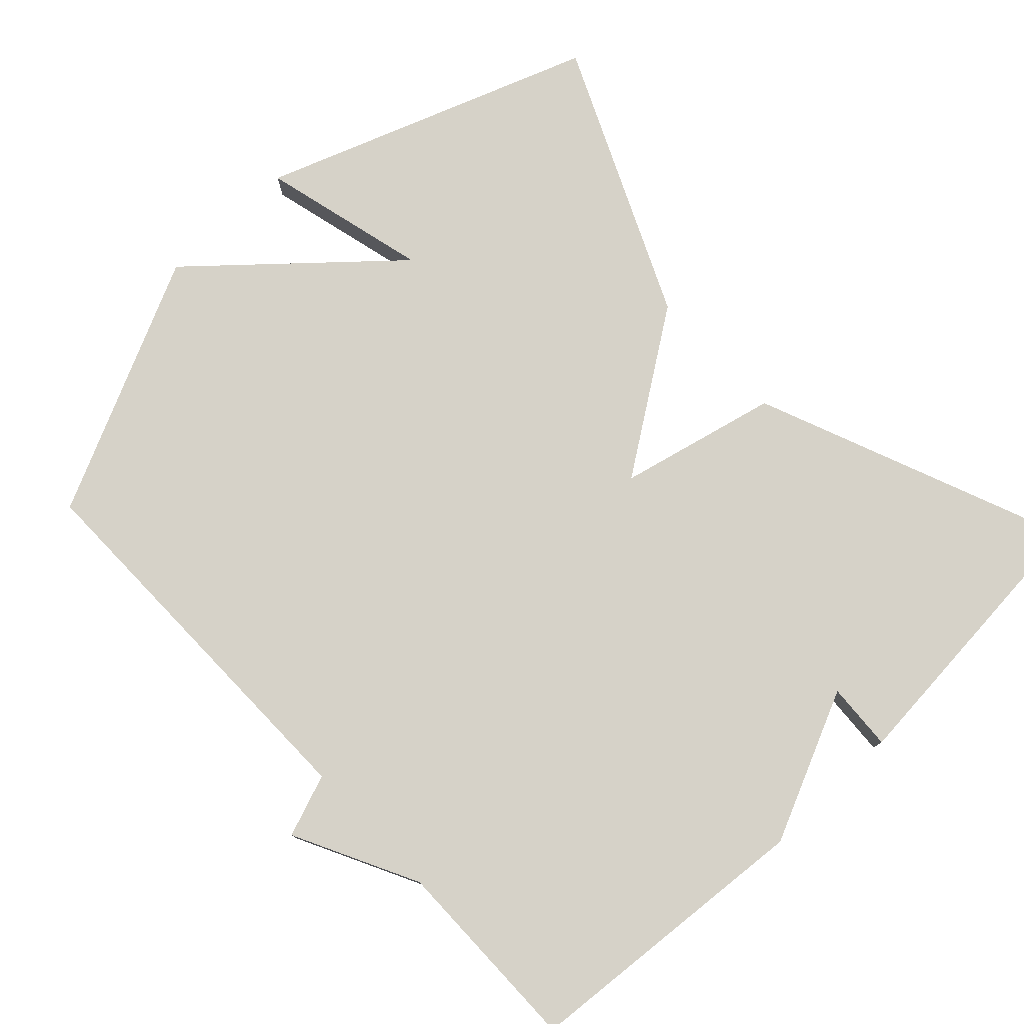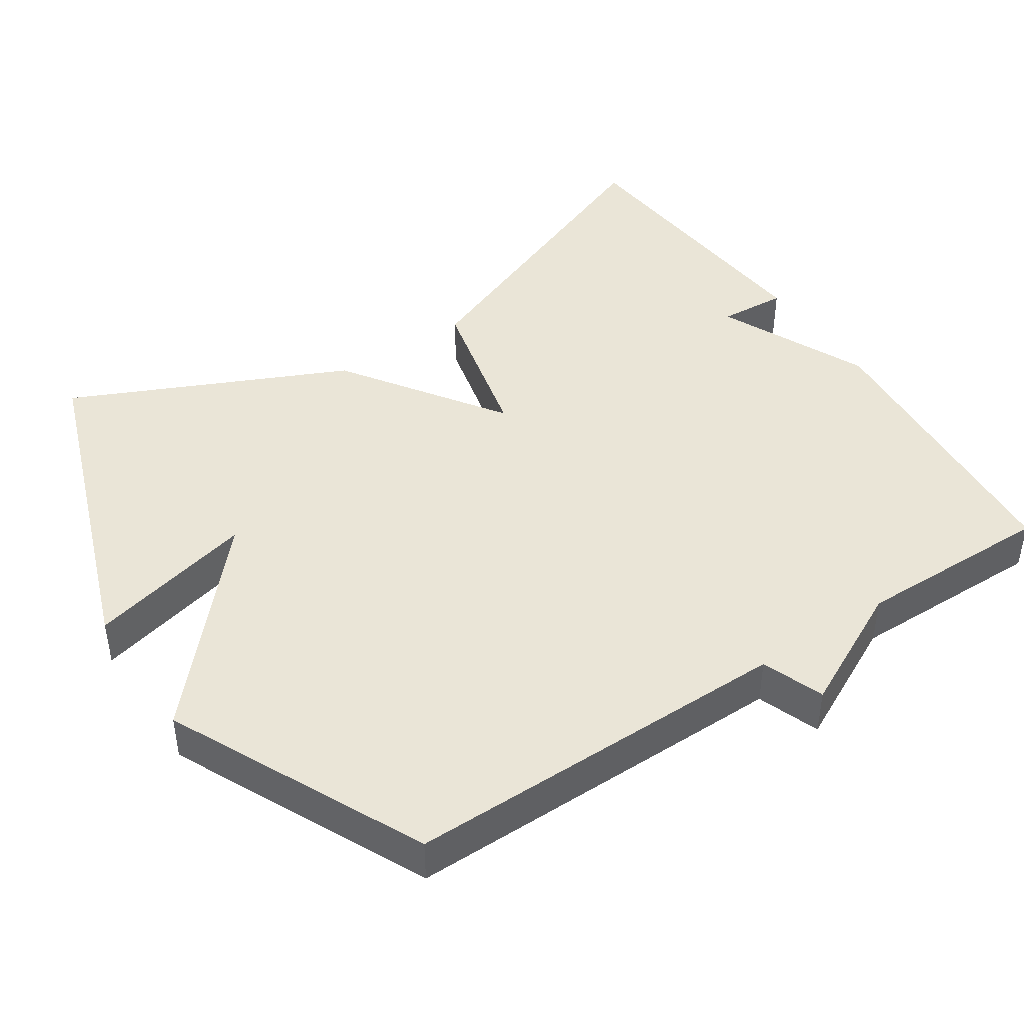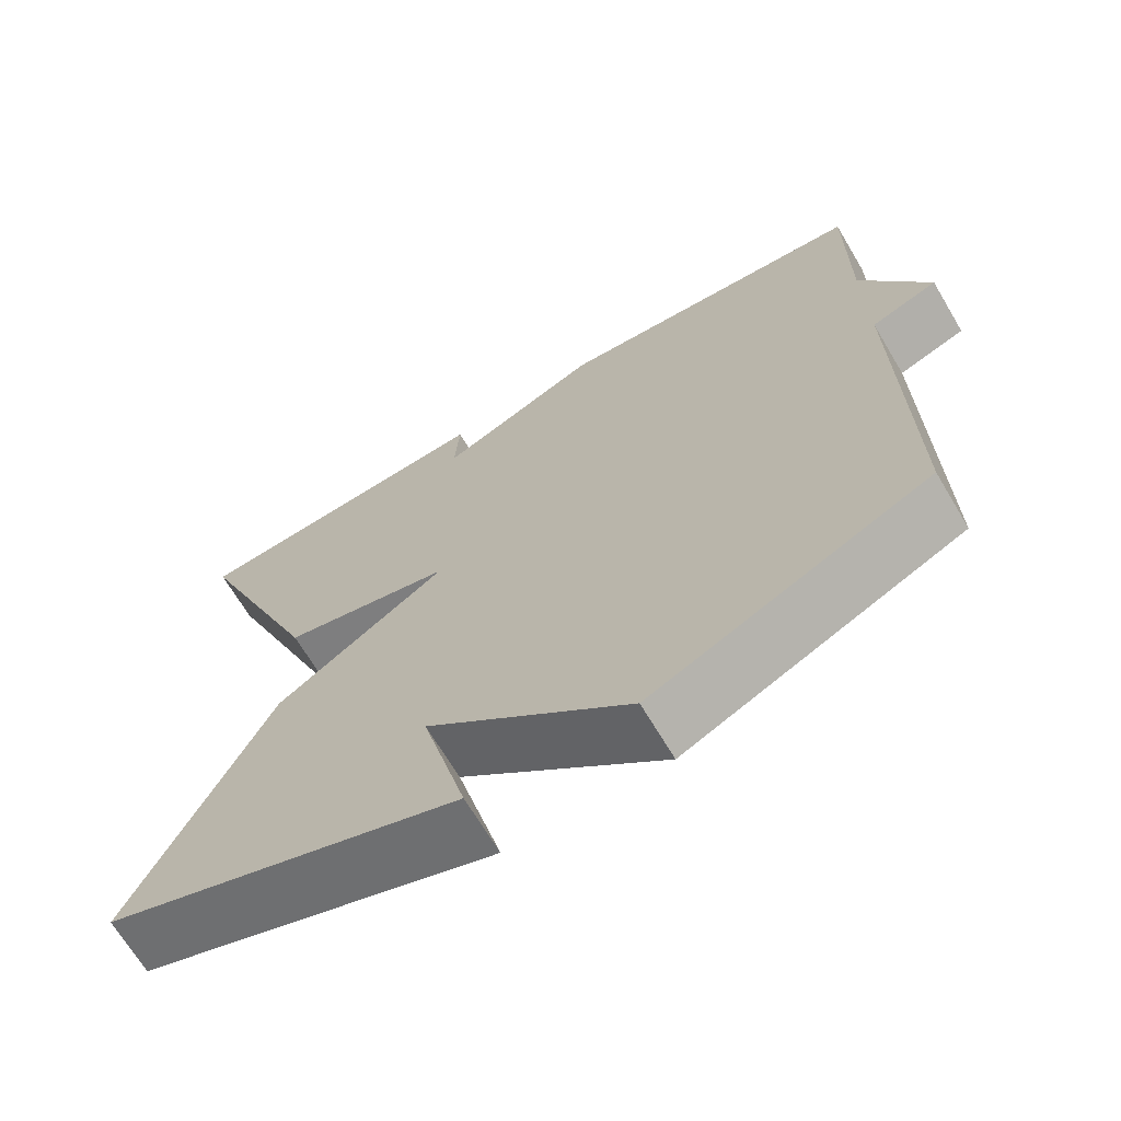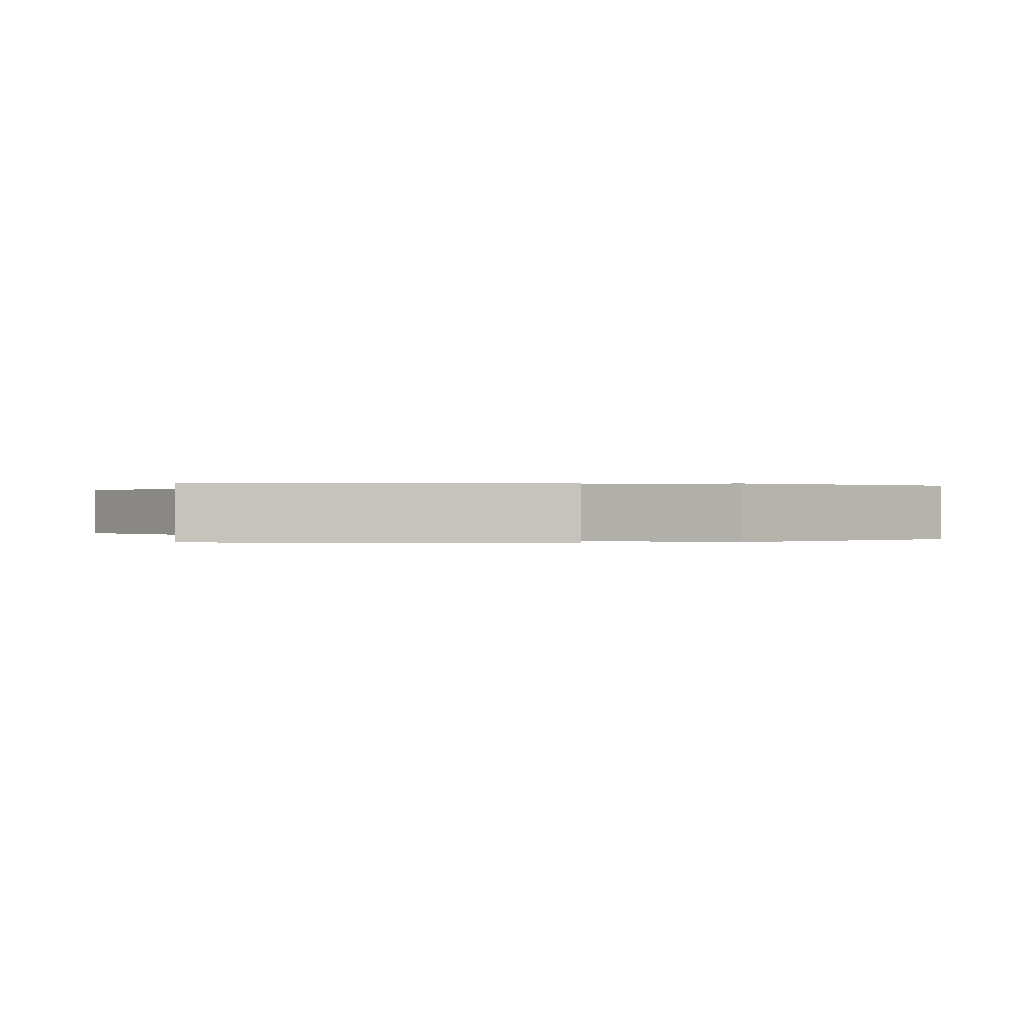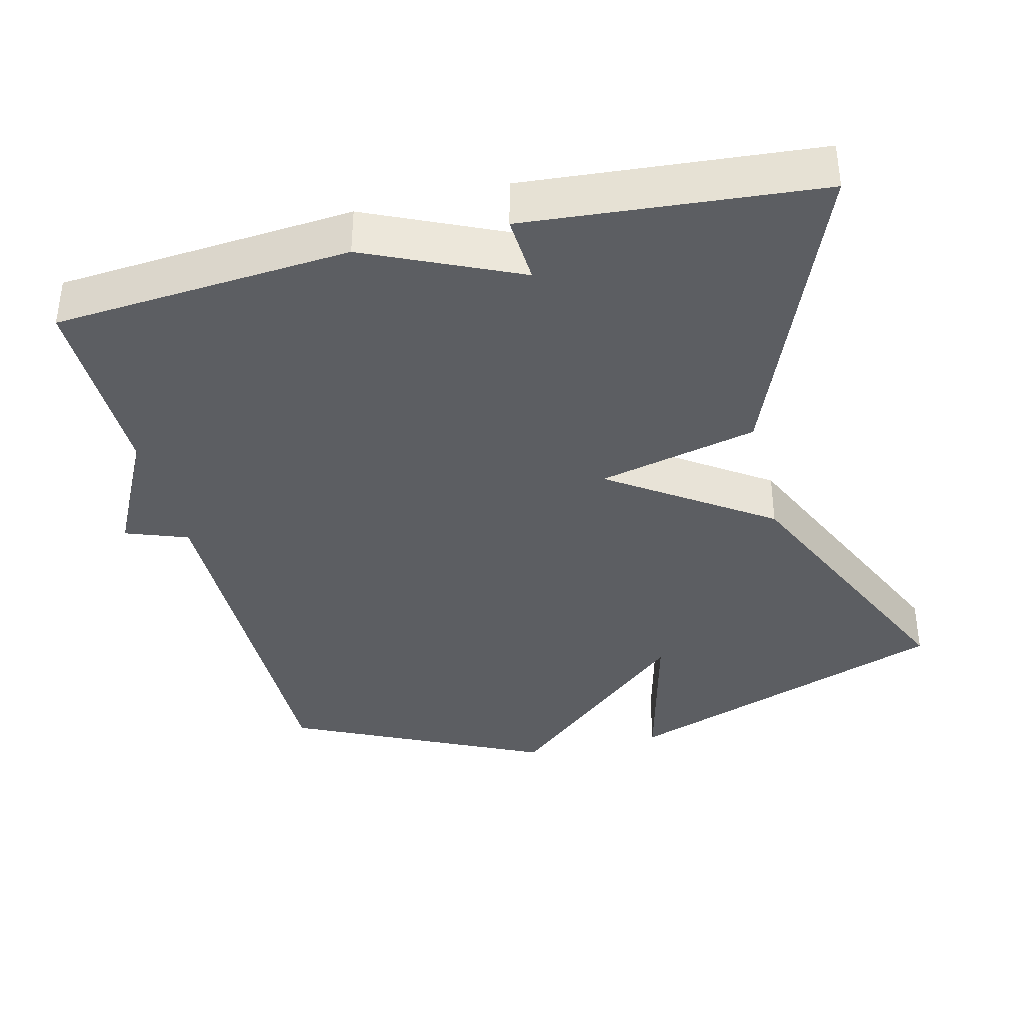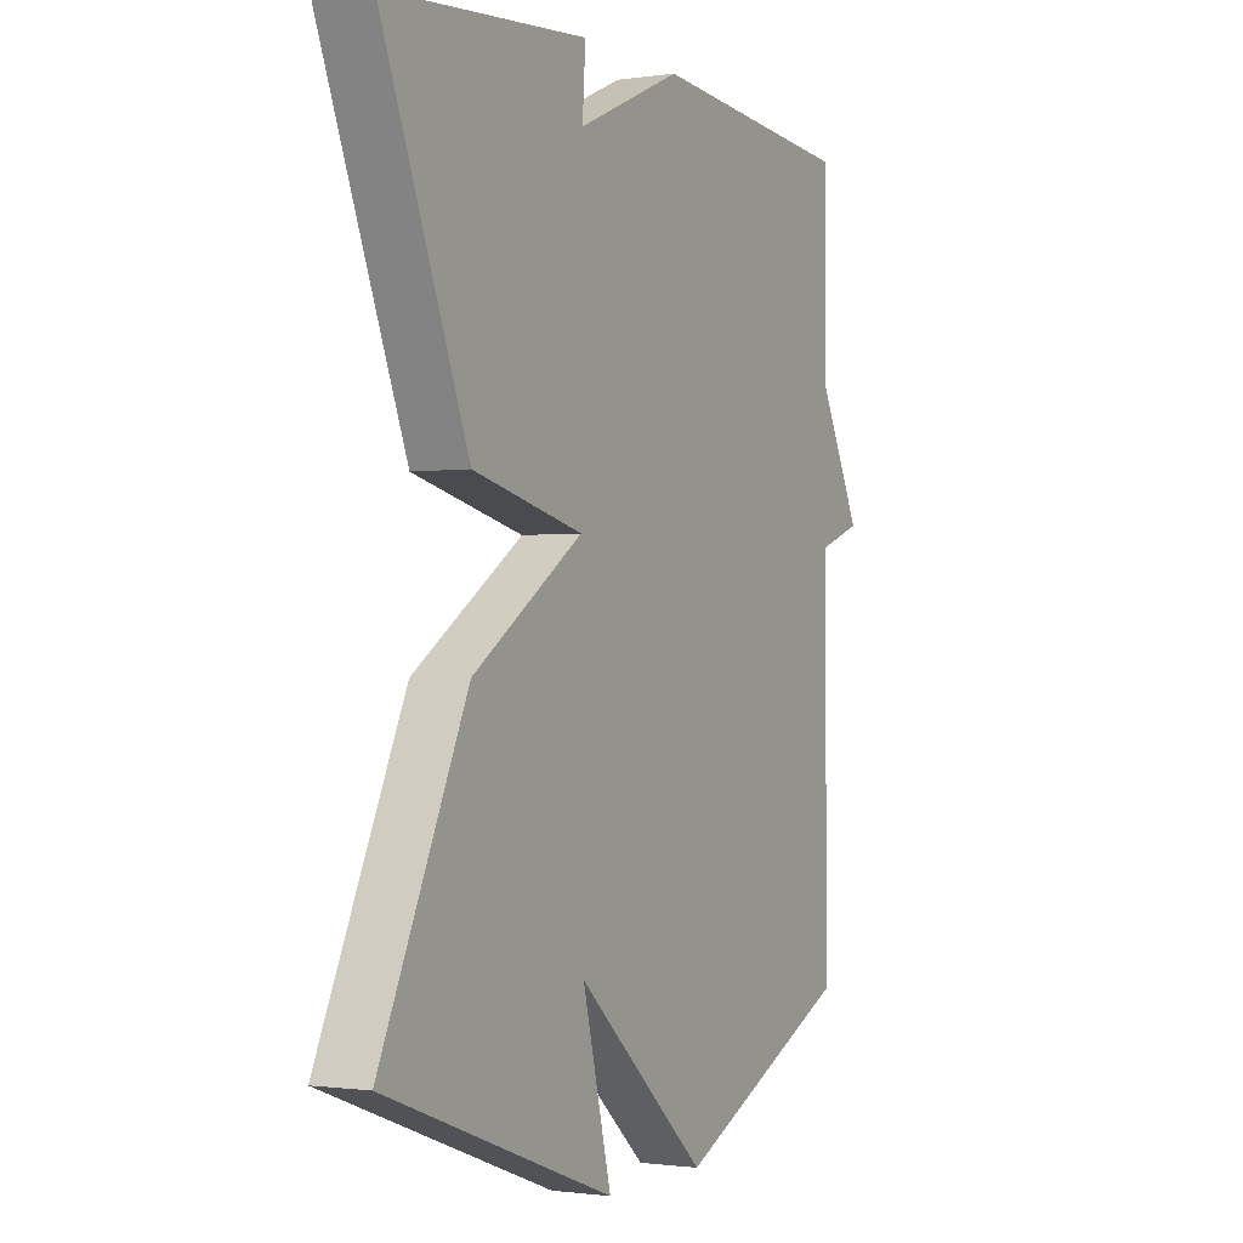
<metadata>
{"format":"obj","ext":"obj","renderer":"f3d","projection":"perspective","resolution":1024,"background":"white","views":[{"elev":77.9,"azim":-43.4,"up":"+Y"},{"elev":44.0,"azim":-123.6,"up":"+Y"},{"elev":-68.6,"azim":-149.2,"up":"+Z"},{"elev":0.1,"azim":163.8,"up":"+Y"},{"elev":-37.6,"azim":13.8,"up":"+Y"},{"elev":-1.2,"azim":118.2,"up":"+Z"}]}
</metadata>
<code>
v 0.5 0.07 -0.5
v 0.049 0.07 -0.665
v 0.106 0.07 -0.436
v -0.151 0.07 -0.665
v -0.5 0.07 -0.5
v -0.497 0.07 0.031
v -0.582 0.07 0.062
v -0.497 0.07 0.231
v -0.5 0.07 0.5
v -0.097 0.07 0.533
v 0.109 0.07 0.44
v 0.103 0.07 0.533
v 0.5 0.07 0.5
v 0.329 0.07 0.073
v 0.112 0.07 0.021
v 0.329 0.07 -0.127
v 0.5 0 -0.5
v 0.049 0 -0.665
v 0.106 0 -0.436
v -0.151 0 -0.665
v -0.5 0 -0.5
v -0.497 0 0.031
v -0.582 0 0.062
v -0.497 0 0.231
v -0.5 0 0.5
v -0.097 0 0.533
v 0.109 0 0.44
v 0.103 0 0.533
v 0.5 0 0.5
v 0.329 0 0.073
v 0.112 0 0.021
v 0.329 0 -0.127
f 15 16 1
f 13 14 15
f 11 12 13
f 11 13 15
f 10 11 15
f 9 10 15
f 8 9 15
f 6 7 8 15
f 5 6 15
f 4 5 15
f 3 4 15
f 1 2 3
f 1 3 15
f 17 32 31
f 31 30 29
f 29 28 27
f 31 29 27
f 31 27 26
f 31 26 25
f 31 25 24
f 31 24 23 22
f 31 22 21
f 31 21 20
f 31 20 19
f 19 18 17
f 31 19 17
f 1 17 18 2
f 2 18 19 3
f 3 19 20 4
f 4 20 21 5
f 5 21 22 6
f 6 22 23 7
f 7 23 24 8
f 8 24 25 9
f 9 25 26 10
f 10 26 27 11
f 11 27 28 12
f 12 28 29 13
f 13 29 30 14
f 14 30 31 15
f 15 31 32 16
f 16 32 17 1

</code>
